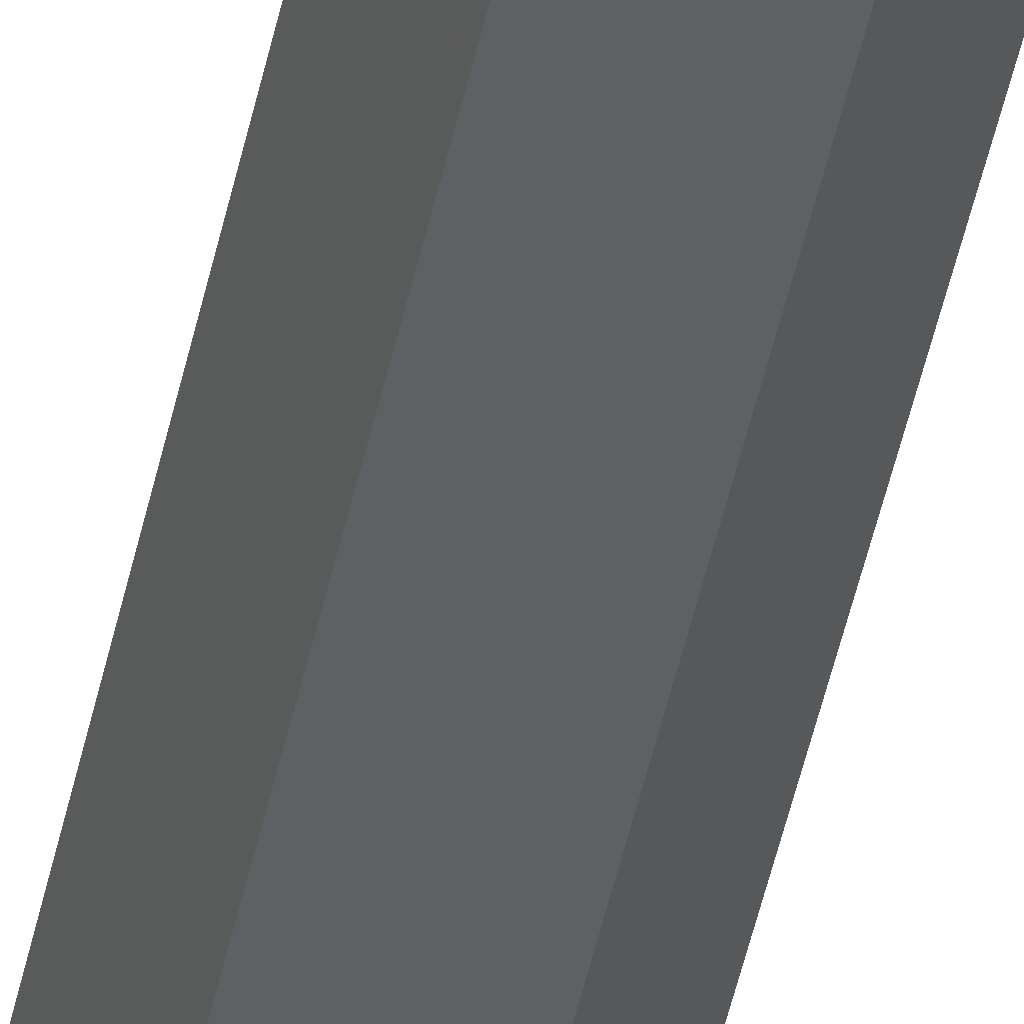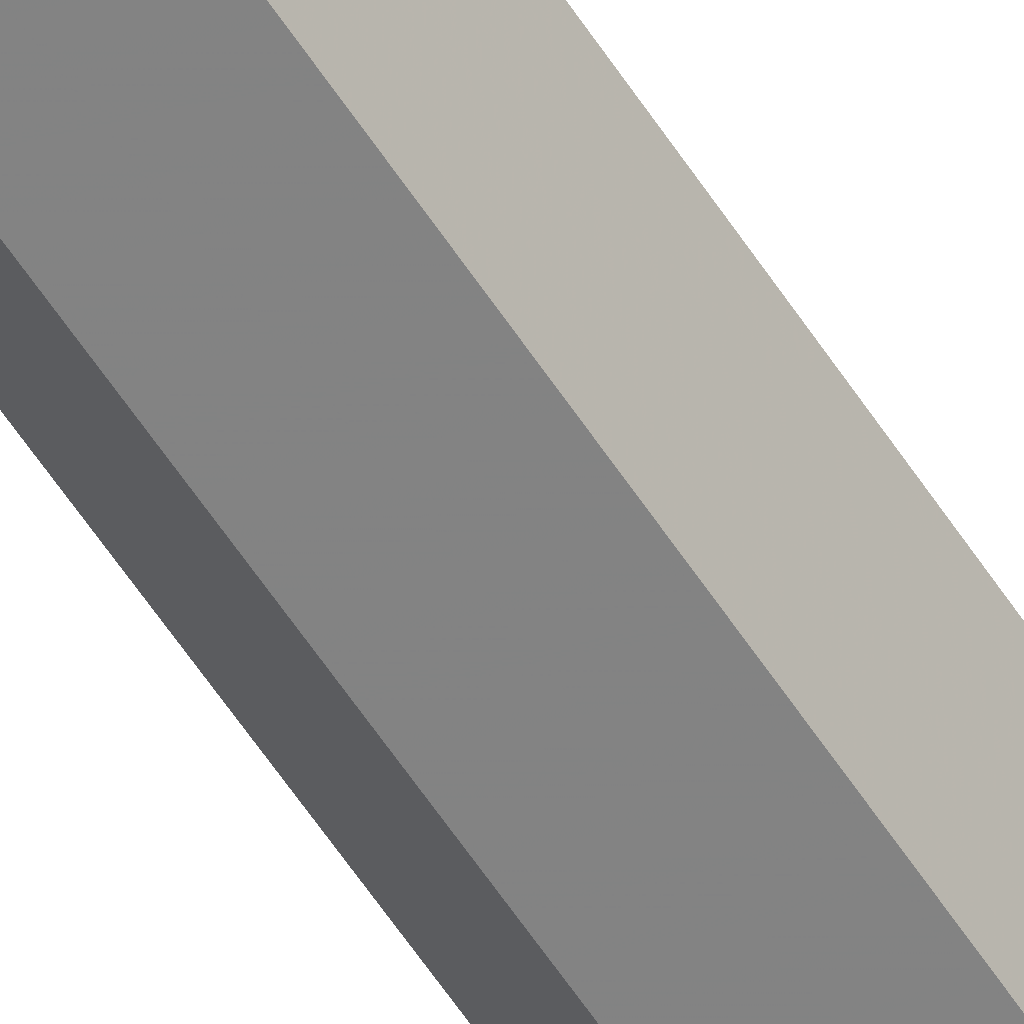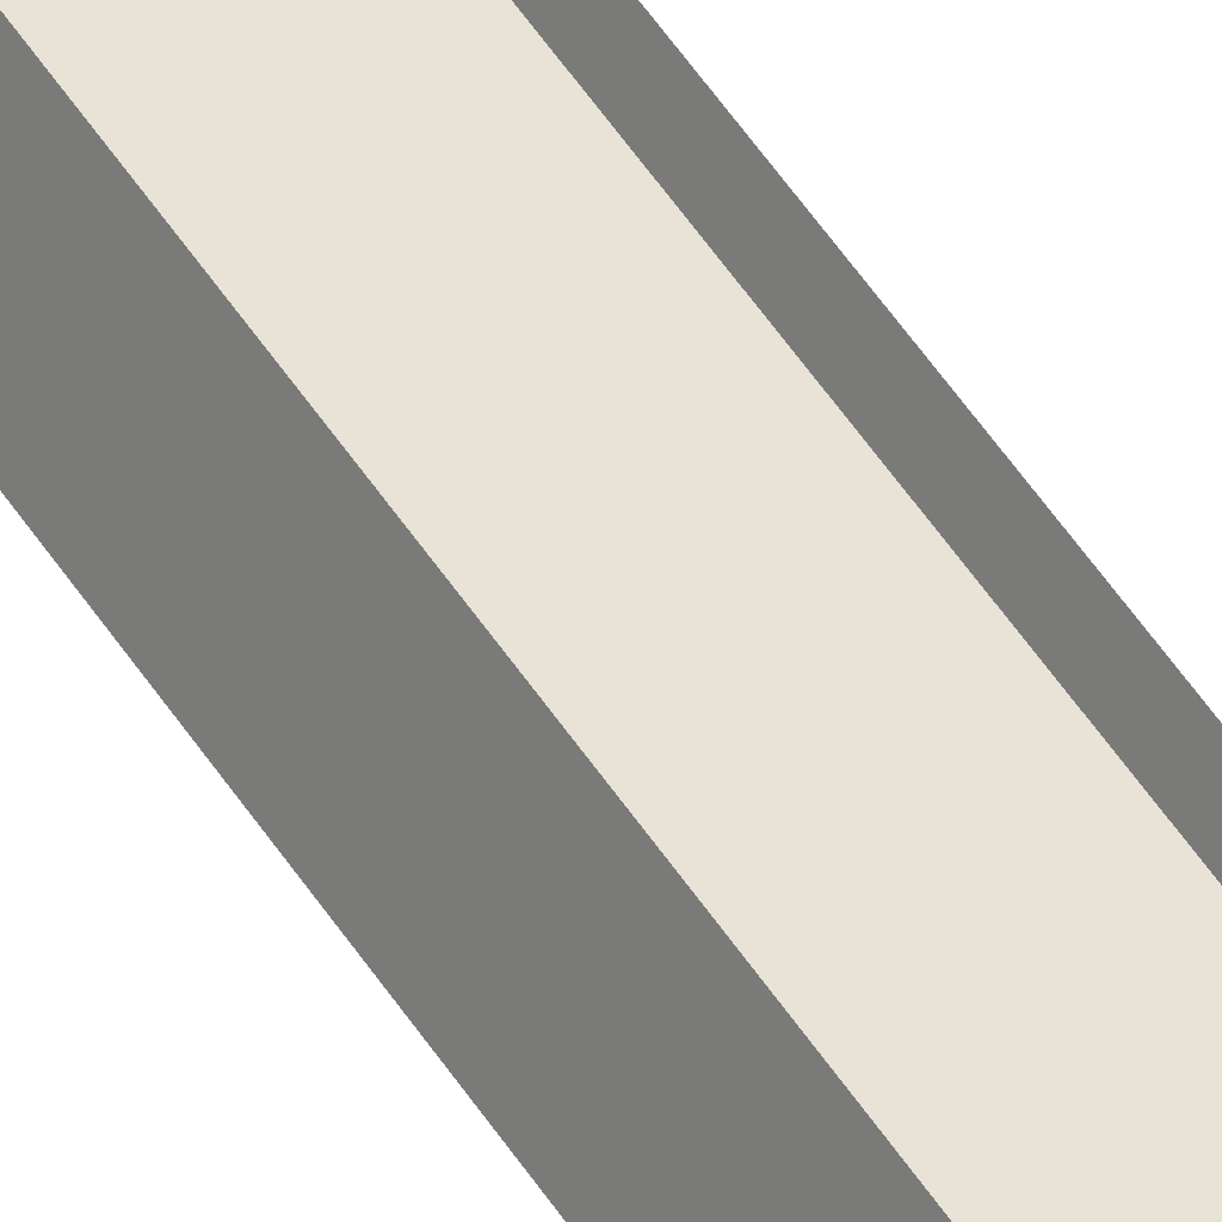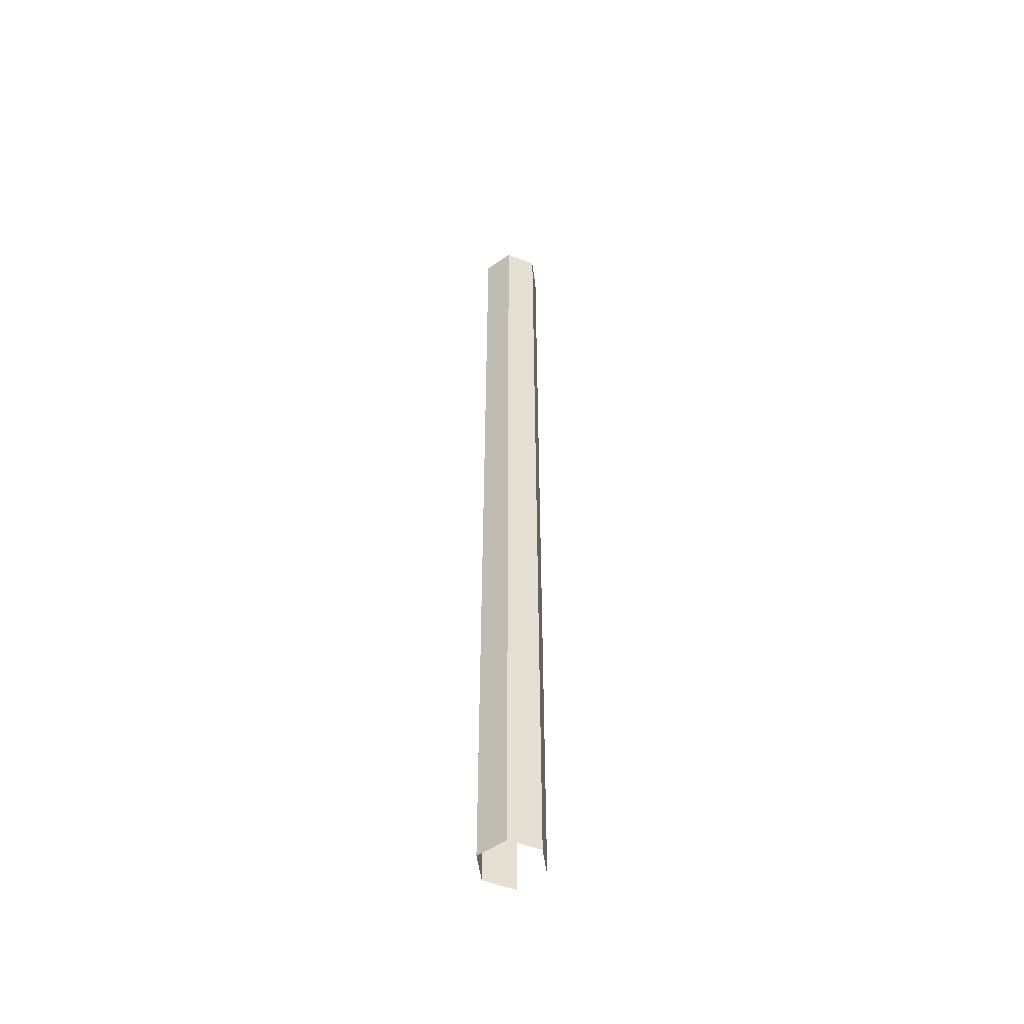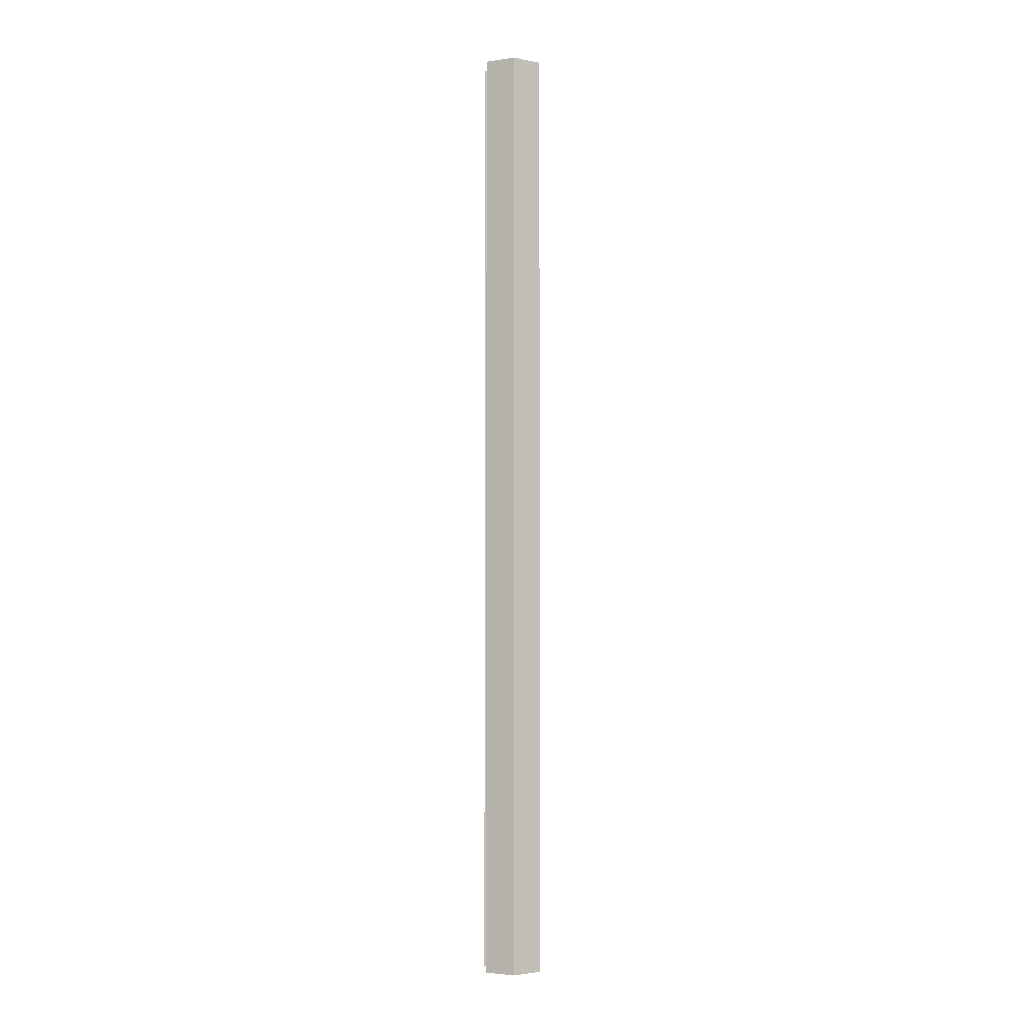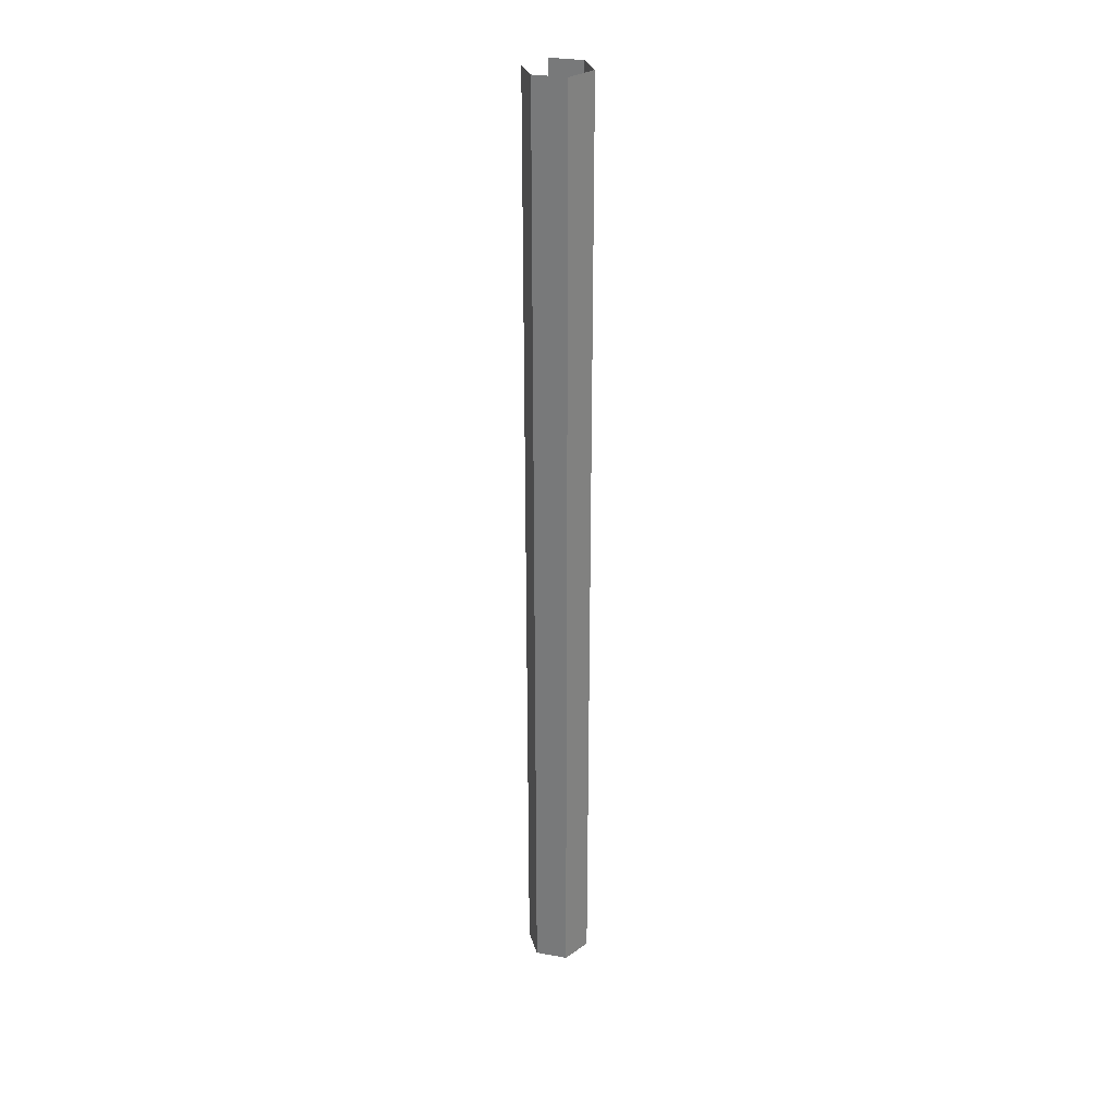
<metadata>
{"format":"obj","ext":"obj","renderer":"f3d","projection":"perspective","resolution":1024,"background":"white","views":[{"elev":-45.1,"azim":-11.4,"up":"+Z"},{"elev":-56.9,"azim":-147.8,"up":"+Z"},{"elev":52.3,"azim":148.0,"up":"+Z"},{"elev":-51.3,"azim":164.4,"up":"+Y"},{"elev":-2.9,"azim":33.1,"up":"+Y"},{"elev":29.4,"azim":81.7,"up":"+Y"}]}
</metadata>
<code>
v -469.8 34.33 -68.62
v -469.5 34.33 -68.66
v -469.8 44.72 -68.62
v -469.5 44.72 -68.66
v -469.5 34.33 -68.66
v -469.3 34.33 -68.98
v -469.5 44.72 -68.66
v -469.3 44.72 -68.98
v -469.3 34.33 -68.98
v -469.5 34.33 -69.27
v -469.3 44.72 -68.98
v -469.5 44.72 -69.27
v -469.5 34.33 -69.27
v -469.9 34.33 -69.22
v -469.5 44.72 -69.27
v -469.9 44.72 -69.22
v -469.9 34.33 -69.22
v -470 34.33 -68.9
v -469.9 44.72 -69.22
v -470 44.72 -68.9
v -470 34.33 -68.9
v -469.8 34.33 -68.62
v -470 44.72 -68.9
v -469.8 44.72 -68.62
f 1 2 3
f 3 2 4
f 3 4 4
f 4 4 5
f 4 5 5
f 5 5 6
f 5 6 7
f 7 6 8
f 7 8 8
f 8 8 9
f 8 9 9
f 9 9 10
f 9 10 11
f 11 10 12
f 11 12 12
f 12 12 13
f 12 13 13
f 13 13 14
f 13 14 15
f 15 14 16
f 15 16 16
f 16 16 17
f 16 17 17
f 17 17 18
f 17 18 19
f 19 18 20
f 19 20 20
f 20 20 21
f 20 21 21

</code>
